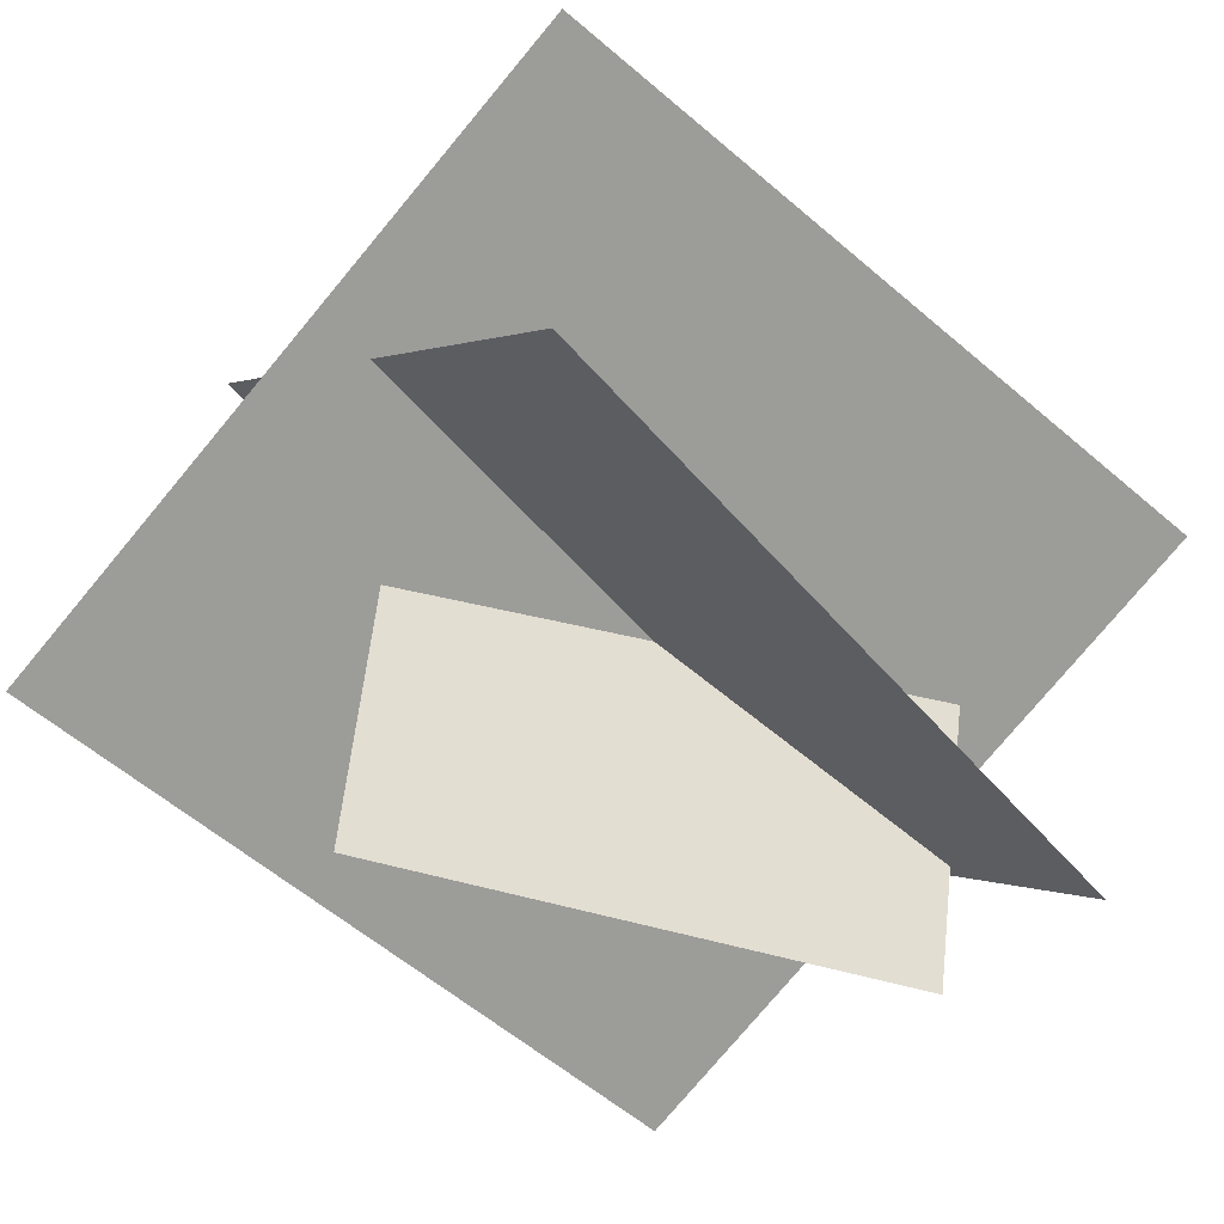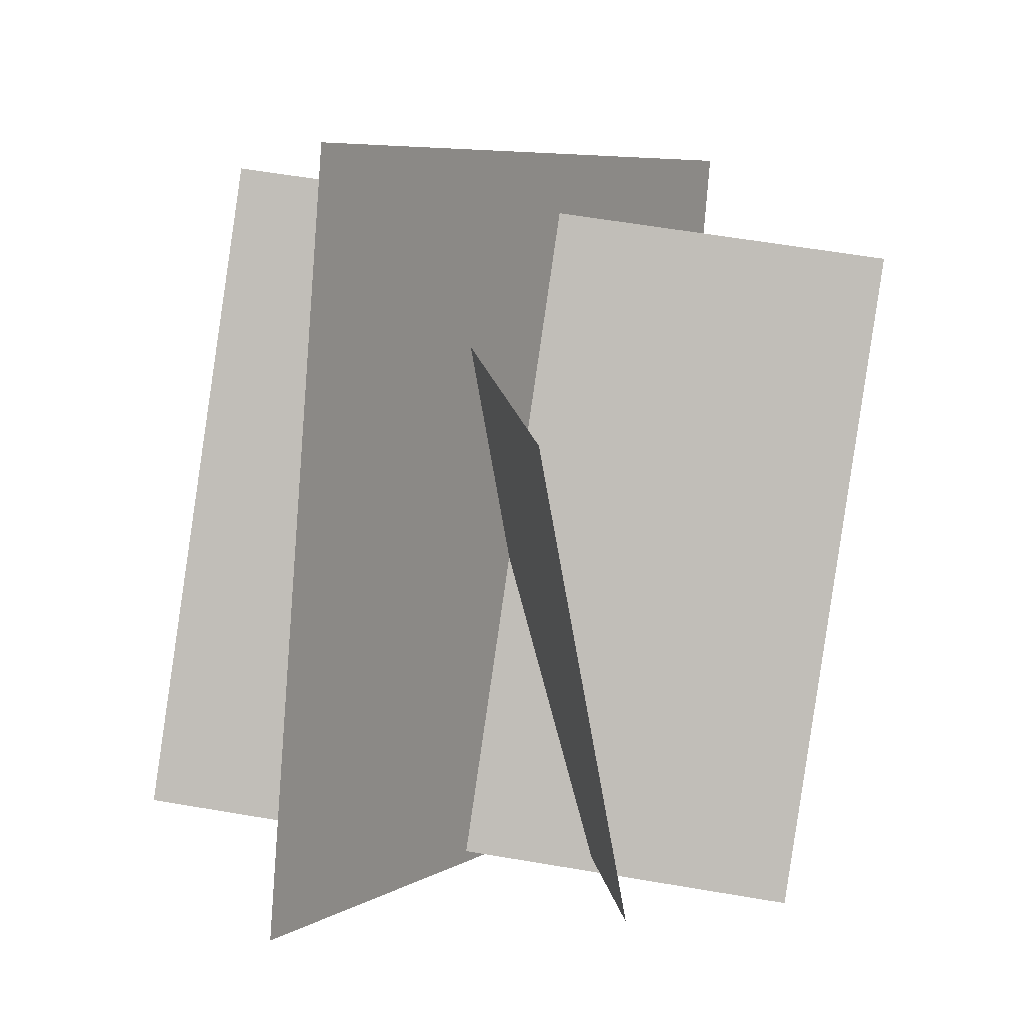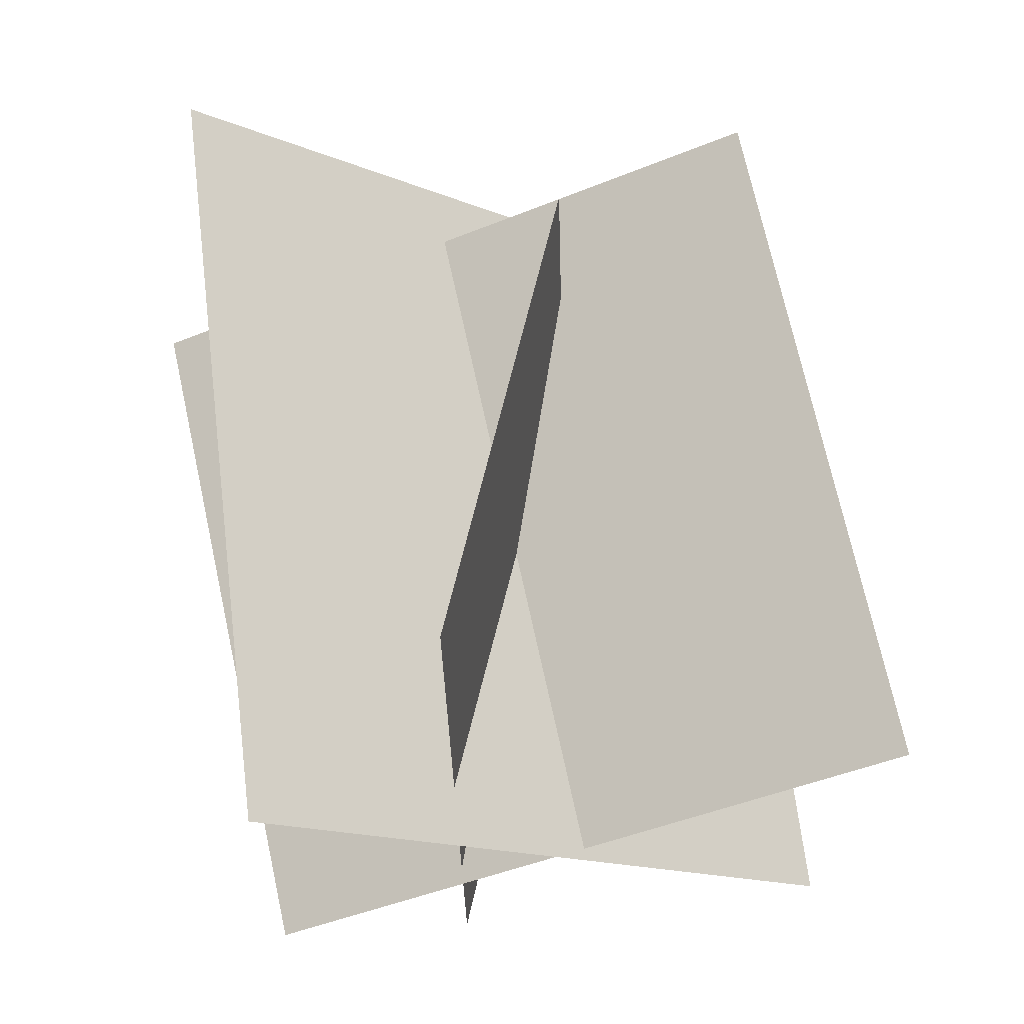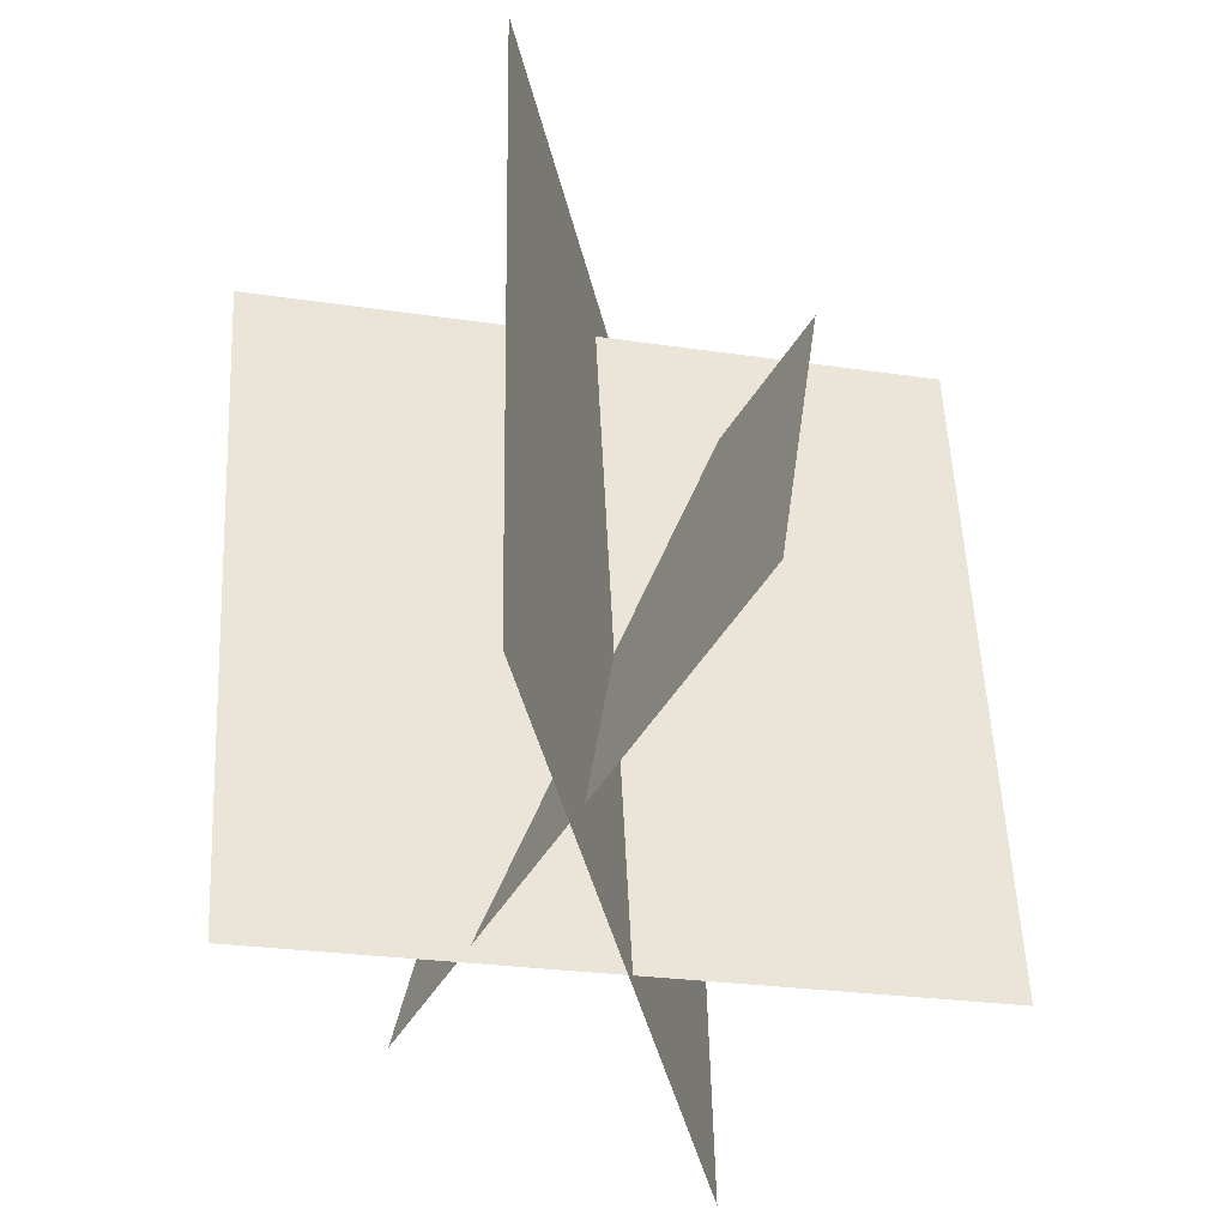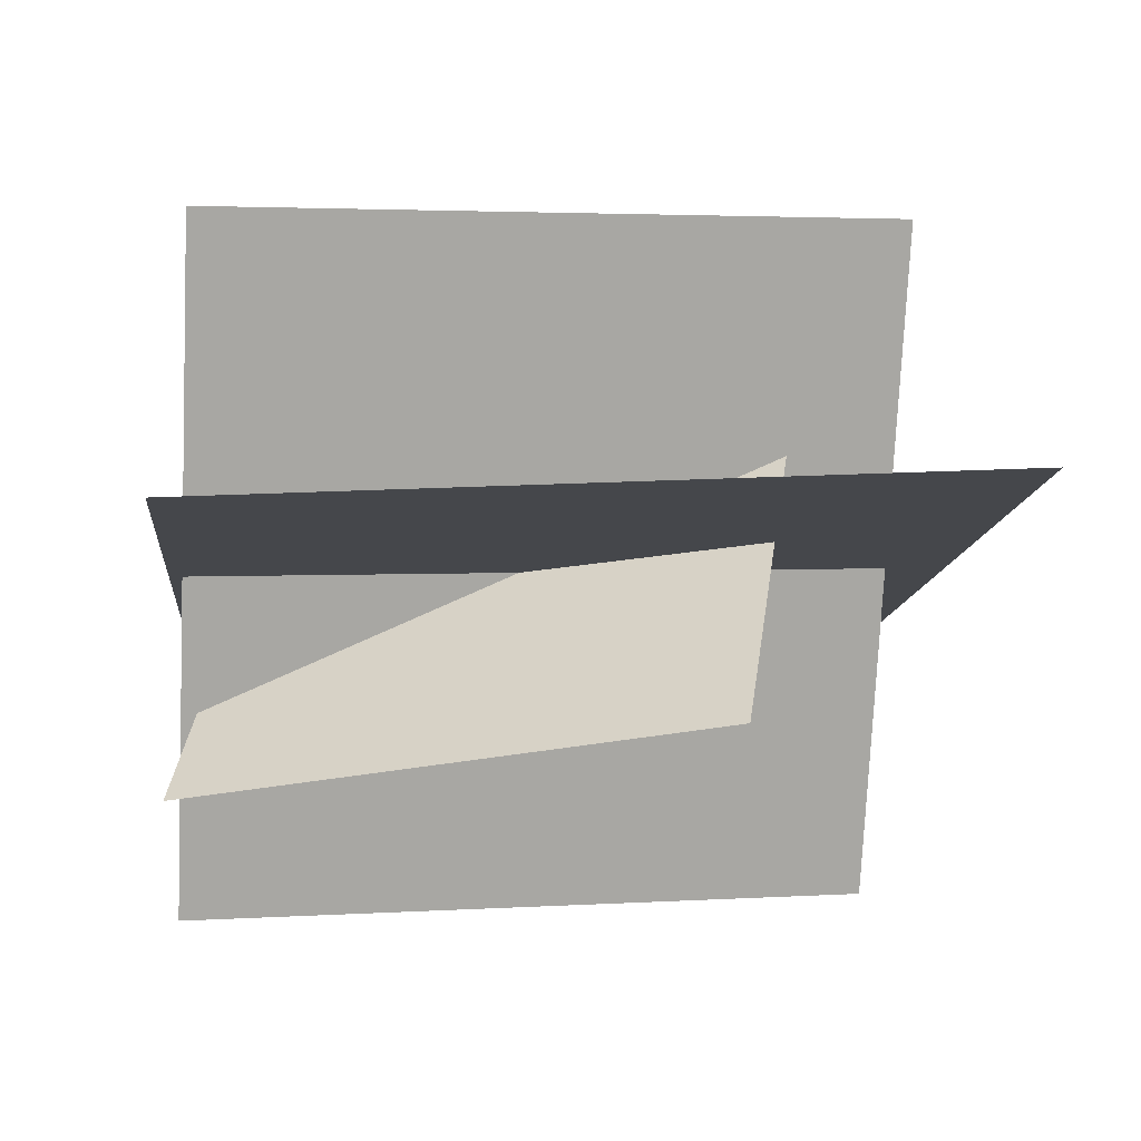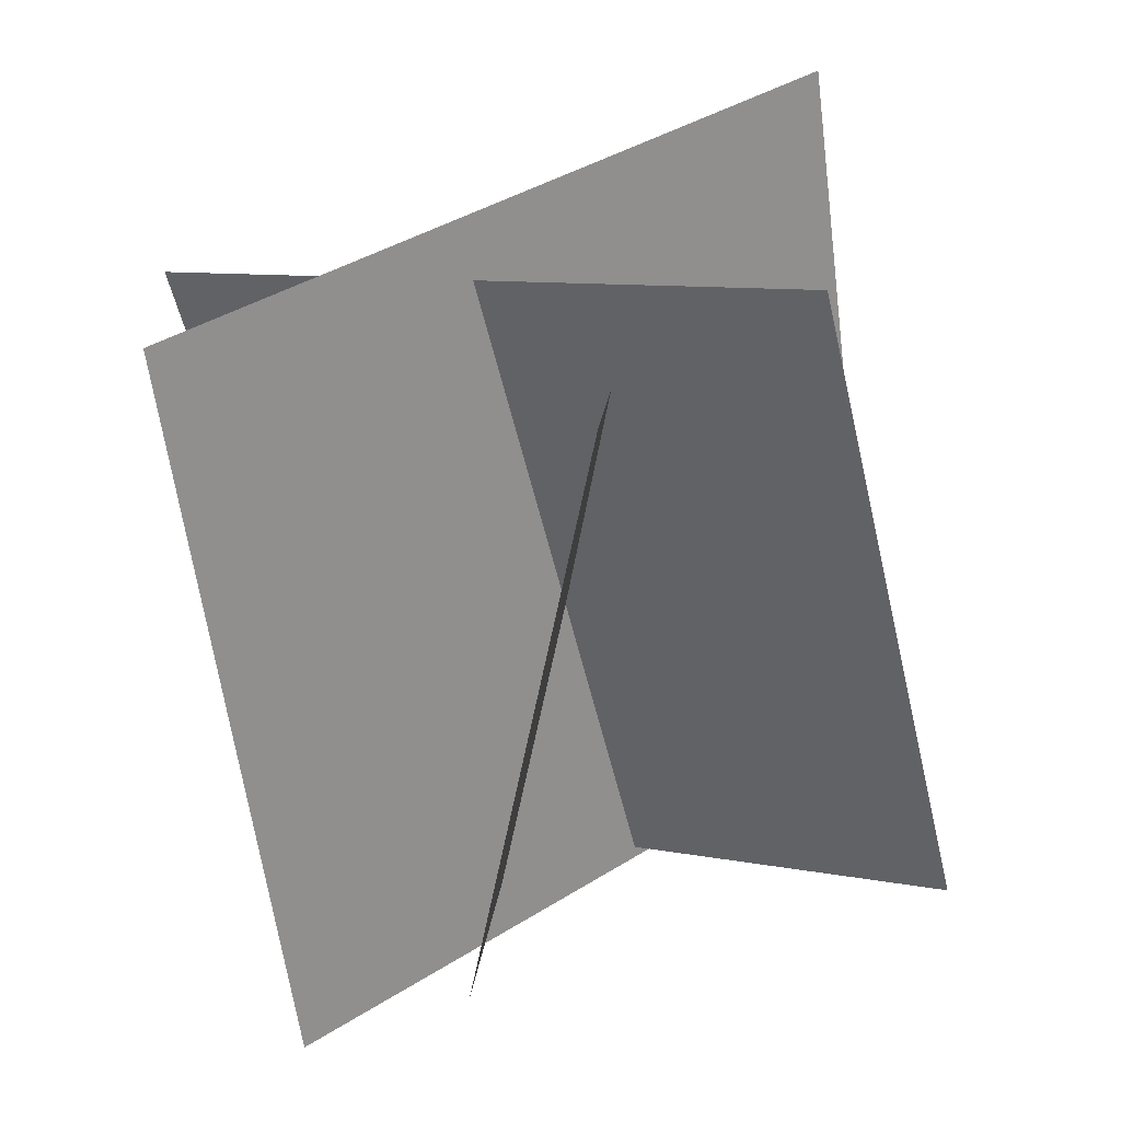
<metadata>
{"format":"obj","ext":"obj","renderer":"f3d","projection":"perspective","resolution":1024,"background":"white","views":[{"elev":-51.8,"azim":-122.0,"up":"+Z"},{"elev":18.9,"azim":142.6,"up":"+Y"},{"elev":-30.9,"azim":-20.8,"up":"+Y"},{"elev":-53.4,"azim":-57.0,"up":"+Y"},{"elev":-30.6,"azim":95.4,"up":"+Z"},{"elev":22.8,"azim":-17.1,"up":"+Y"}]}
</metadata>
<code>
o Grass2_Plane.004
v 0.9554 -0.6502 -0.3645
v -0.6743 -0.9632 0.2218
v 0.6743 1.081 -0.2218
v -0.9554 0.7683 0.3645
v 0.7849 -0.6715 0.4615
v -0.3439 -0.854 -0.6576
v 0.3439 0.854 0.6576
v -0.7849 0.6715 -0.4615
v -0.3867 -0.66 0.6003
v 0.0992 -0.7948 -0.5762
v -0.0992 0.5871 0.5762
v 0.3867 0.4523 -0.6003
f 2 3 1
f 6 7 5
f 10 11 9
f 2 4 3
f 6 8 7
f 10 12 11

</code>
